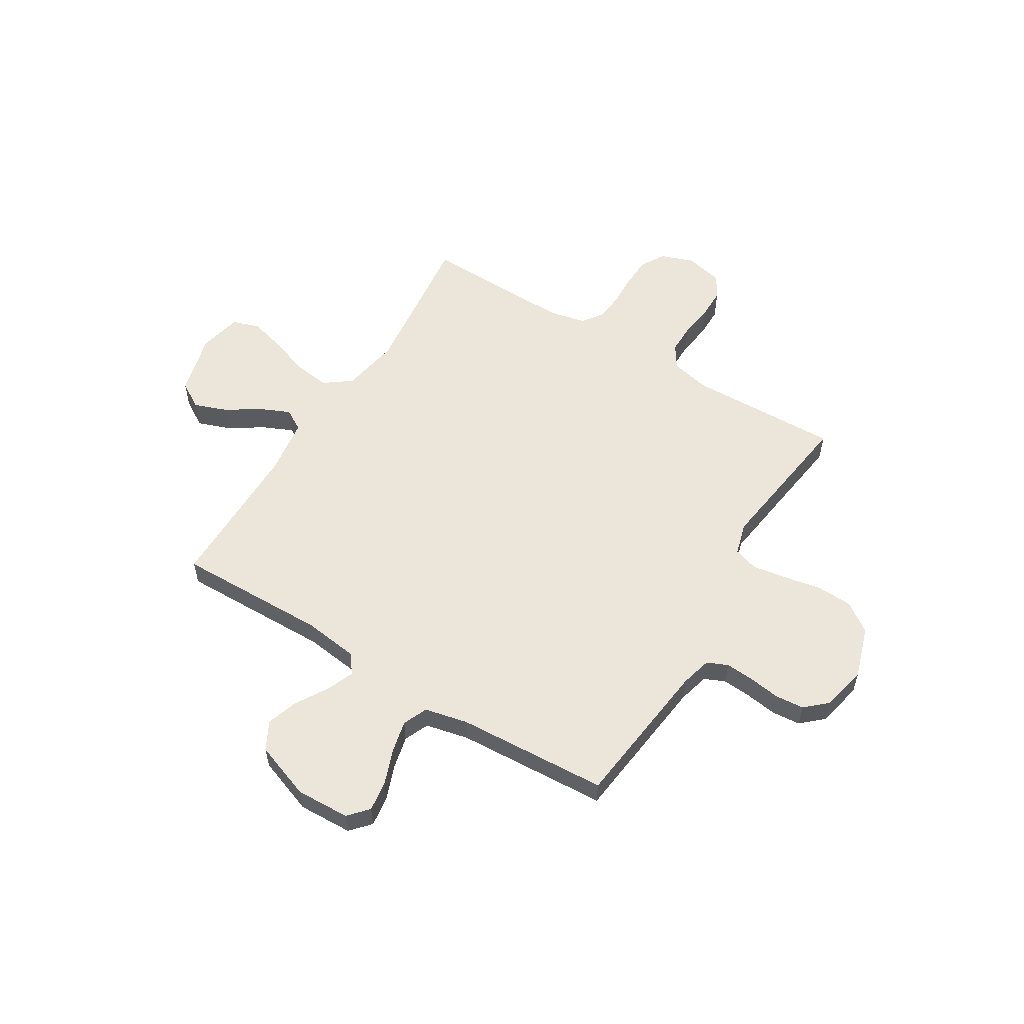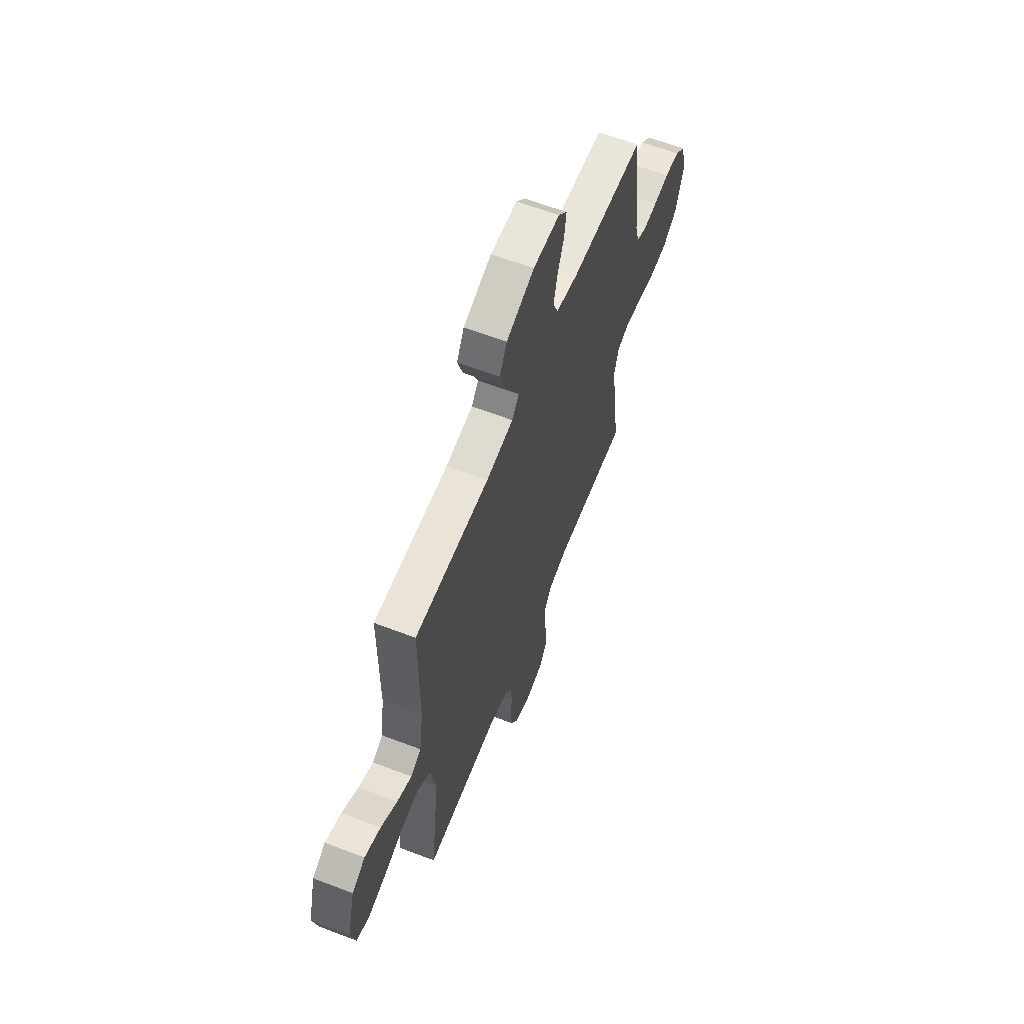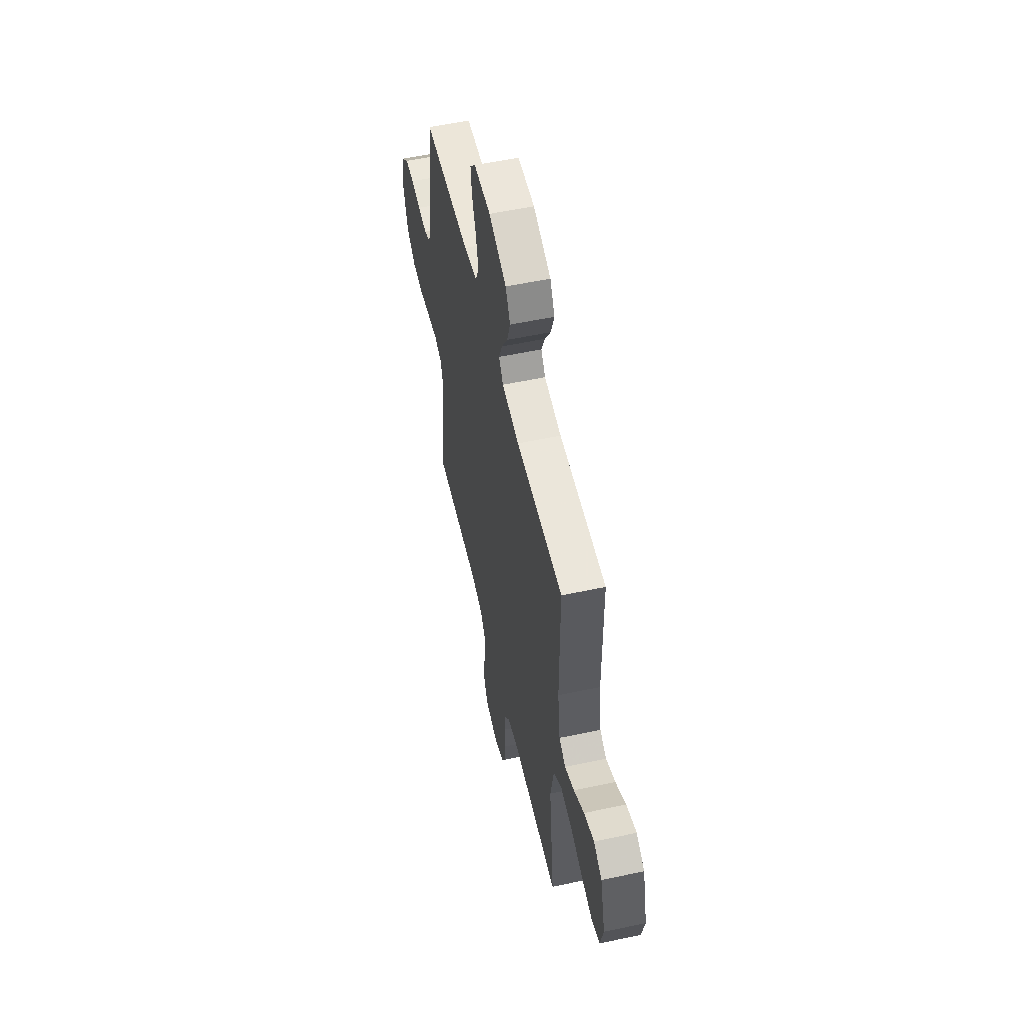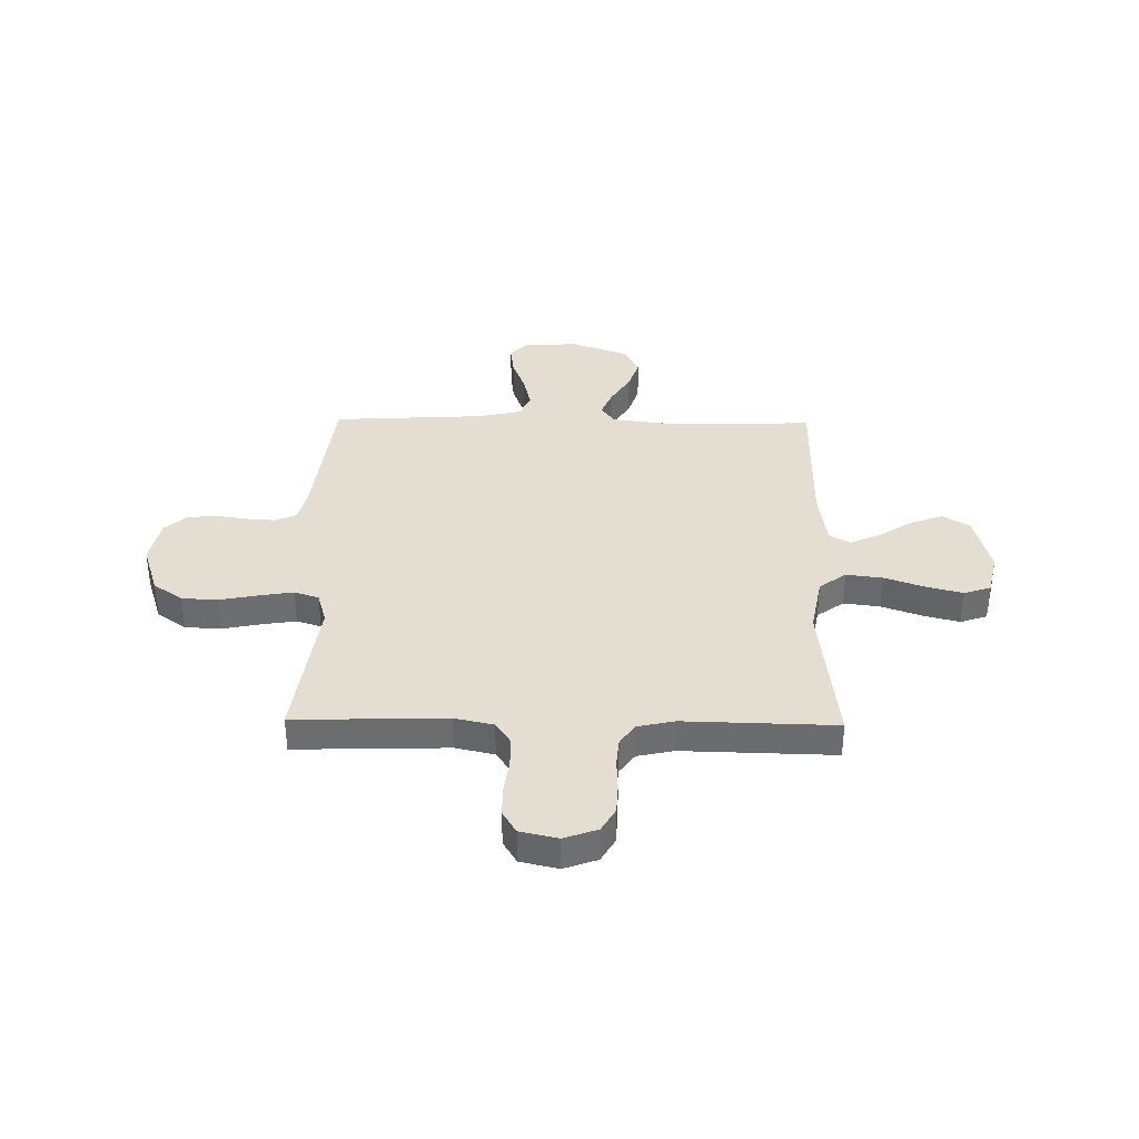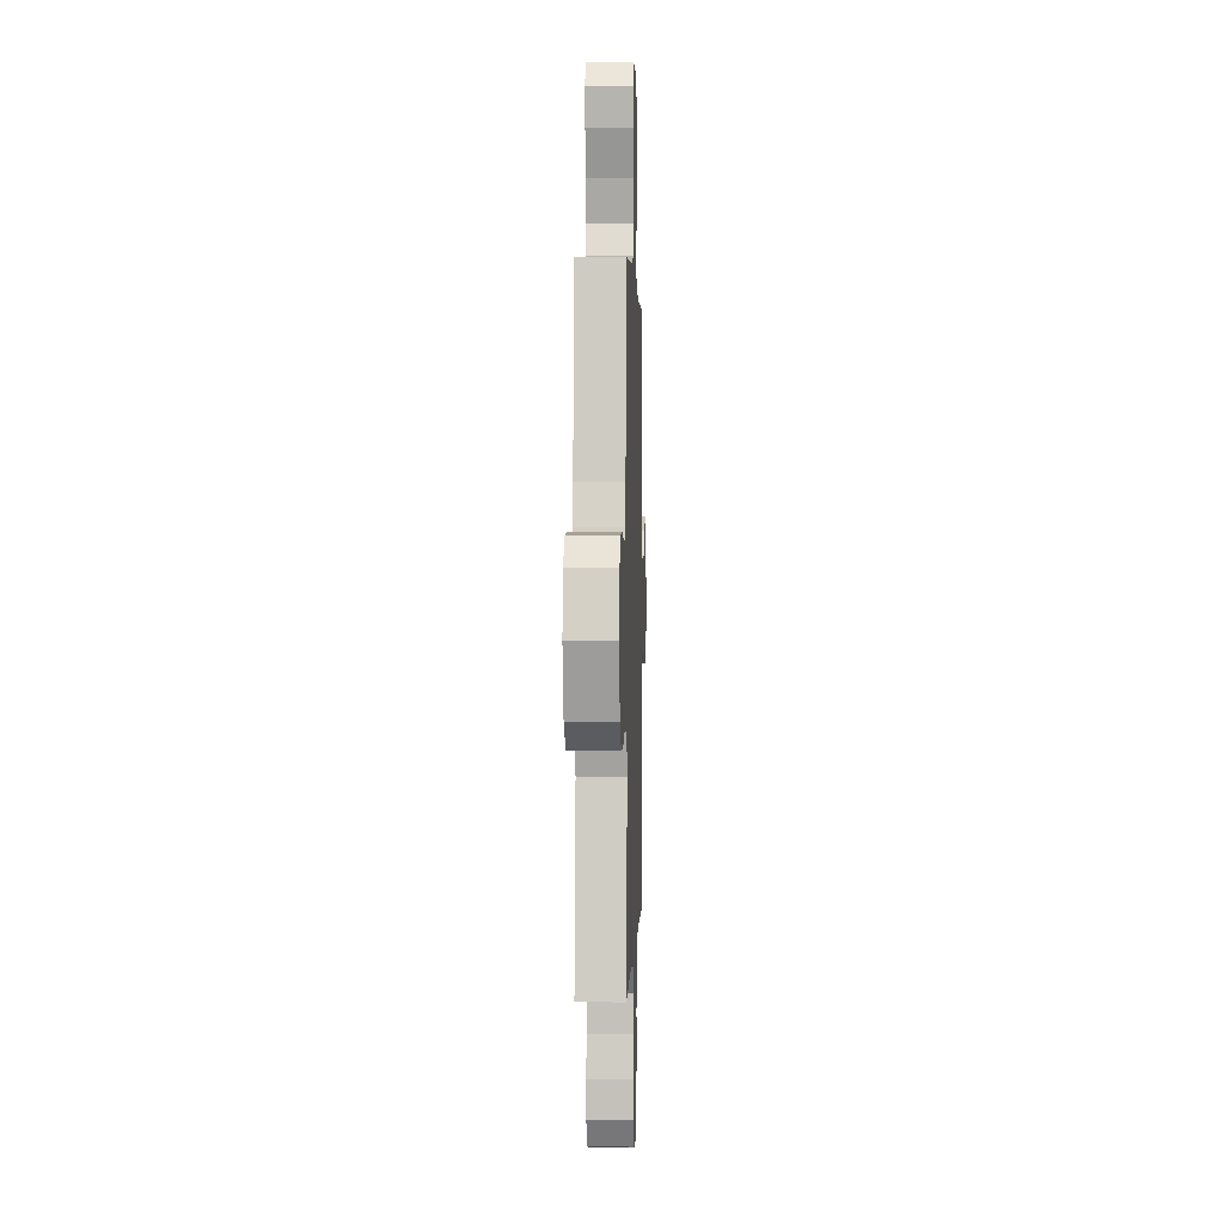
<metadata>
{"format":"obj","ext":"obj","renderer":"f3d","projection":"perspective","resolution":1024,"background":"white","views":[{"elev":56.4,"azim":31.5,"up":"+Y"},{"elev":62.2,"azim":-68.7,"up":"+Z"},{"elev":55.3,"azim":-102.7,"up":"+Z"},{"elev":36.2,"azim":-179.1,"up":"+Y"},{"elev":1.7,"azim":91.8,"up":"+Z"}]}
</metadata>
<code>
v 0.5 0.07 -0.5
v 0.2 0.07 -0.491
v 0.123 0.07 -0.508
v 0.093 0.07 -0.553
v 0.093 0.07 -0.613
v 0.102 0.07 -0.679
v 0.102 0.07 -0.74
v 0.075 0.07 -0.785
v 0 0.07 -0.802
v -0.066 0.07 -0.778
v -0.093 0.07 -0.731
v -0.096 0.07 -0.671
v -0.093 0.07 -0.608
v -0.098 0.07 -0.551
v -0.128 0.07 -0.509
v -0.2 0.07 -0.493
v -0.5 0.07 -0.5
v -0.465 0.07 -0.2
v -0.486 0.07 -0.085
v -0.539 0.07 -0.046
v -0.611 0.07 -0.055
v -0.69 0.07 -0.083
v -0.762 0.07 -0.102
v -0.815 0.07 -0.084
v -0.834 0.07 0
v -0.802 0.07 0.124
v -0.749 0.07 0.156
v -0.684 0.07 0.132
v -0.618 0.07 0.089
v -0.558 0.07 0.062
v -0.516 0.07 0.087
v -0.5 0.07 0.2
v -0.5 0.07 0.5
v -0.2 0.07 0.494
v -0.09 0.07 0.508
v -0.062 0.07 0.546
v -0.084 0.07 0.6
v -0.122 0.07 0.663
v -0.143 0.07 0.726
v -0.113 0.07 0.782
v 0 0.07 0.823
v 0.107 0.07 0.819
v 0.142 0.07 0.78
v 0.134 0.07 0.72
v 0.108 0.07 0.65
v 0.093 0.07 0.585
v 0.114 0.07 0.536
v 0.2 0.07 0.517
v 0.5 0.07 0.5
v 0.535 0.07 0.2
v 0.551 0.07 0.139
v 0.592 0.07 0.121
v 0.649 0.07 0.125
v 0.711 0.07 0.134
v 0.769 0.07 0.129
v 0.812 0.07 0.09
v 0.831 0.07 0
v 0.798 0.07 -0.102
v 0.74 0.07 -0.143
v 0.668 0.07 -0.146
v 0.593 0.07 -0.131
v 0.526 0.07 -0.12
v 0.477 0.07 -0.136
v 0.459 0.07 -0.2
v 0.5 0 -0.5
v 0.2 0 -0.491
v 0.123 0 -0.508
v 0.093 0 -0.553
v 0.093 0 -0.613
v 0.102 0 -0.679
v 0.102 0 -0.74
v 0.075 0 -0.785
v 0 0 -0.802
v -0.066 0 -0.778
v -0.093 0 -0.731
v -0.096 0 -0.671
v -0.093 0 -0.608
v -0.098 0 -0.551
v -0.128 0 -0.509
v -0.2 0 -0.493
v -0.5 0 -0.5
v -0.465 0 -0.2
v -0.486 0 -0.085
v -0.539 0 -0.046
v -0.611 0 -0.055
v -0.69 0 -0.083
v -0.762 0 -0.102
v -0.815 0 -0.084
v -0.834 0 0
v -0.802 0 0.124
v -0.749 0 0.156
v -0.684 0 0.132
v -0.618 0 0.089
v -0.558 0 0.062
v -0.516 0 0.087
v -0.5 0 0.2
v -0.5 0 0.5
v -0.2 0 0.494
v -0.09 0 0.508
v -0.062 0 0.546
v -0.084 0 0.6
v -0.122 0 0.663
v -0.143 0 0.726
v -0.113 0 0.782
v 0 0 0.823
v 0.107 0 0.819
v 0.142 0 0.78
v 0.134 0 0.72
v 0.108 0 0.65
v 0.093 0 0.585
v 0.114 0 0.536
v 0.2 0 0.517
v 0.5 0 0.5
v 0.535 0 0.2
v 0.551 0 0.139
v 0.592 0 0.121
v 0.649 0 0.125
v 0.711 0 0.134
v 0.769 0 0.129
v 0.812 0 0.09
v 0.831 0 0
v 0.798 0 -0.102
v 0.74 0 -0.143
v 0.668 0 -0.146
v 0.593 0 -0.131
v 0.526 0 -0.12
v 0.477 0 -0.136
v 0.459 0 -0.2
f 58 59 60 61
f 58 61 62
f 57 58 62
f 56 57 62 63
f 53 54 55 56
f 52 53 56 63
f 48 49 50
f 47 48 50 51
f 42 43 44 45
f 42 45 46
f 41 42 46
f 40 41 46
f 37 38 39 40
f 36 37 40 46
f 35 36 46 47
f 32 33 34
f 31 32 34 35
f 26 27 28 29
f 26 29 30
f 25 26 30
f 24 25 30
f 21 22 23 24
f 21 24 30
f 20 21 30 31
f 16 17 18
f 15 16 18 19
f 10 11 12 13
f 10 13 14
f 9 10 14
f 8 9 14
f 5 6 7 8
f 4 5 8 14
f 3 4 14 15
f 64 1 2
f 63 64 2 3
f 51 52 63 3
f 19 20 31 35
f 19 35 47 51
f 3 15 19 51
f 125 124 123 122
f 126 125 122
f 126 122 121
f 127 126 121 120
f 120 119 118 117
f 127 120 117 116
f 114 113 112
f 115 114 112 111
f 109 108 107 106
f 110 109 106
f 110 106 105
f 110 105 104
f 104 103 102 101
f 110 104 101 100
f 111 110 100 99
f 98 97 96
f 99 98 96 95
f 93 92 91 90
f 94 93 90
f 94 90 89
f 94 89 88
f 88 87 86 85
f 94 88 85
f 95 94 85 84
f 82 81 80
f 83 82 80 79
f 77 76 75 74
f 78 77 74
f 78 74 73
f 78 73 72
f 72 71 70 69
f 78 72 69 68
f 79 78 68 67
f 66 65 128
f 67 66 128 127
f 67 127 116 115
f 99 95 84 83
f 115 111 99 83
f 115 83 79 67
f 1 65 66 2
f 2 66 67 3
f 3 67 68 4
f 4 68 69 5
f 5 69 70 6
f 6 70 71 7
f 7 71 72 8
f 8 72 73 9
f 9 73 74 10
f 10 74 75 11
f 11 75 76 12
f 12 76 77 13
f 13 77 78 14
f 14 78 79 15
f 15 79 80 16
f 16 80 81 17
f 17 81 82 18
f 18 82 83 19
f 19 83 84 20
f 20 84 85 21
f 21 85 86 22
f 22 86 87 23
f 23 87 88 24
f 24 88 89 25
f 25 89 90 26
f 26 90 91 27
f 27 91 92 28
f 28 92 93 29
f 29 93 94 30
f 30 94 95 31
f 31 95 96 32
f 32 96 97 33
f 33 97 98 34
f 34 98 99 35
f 35 99 100 36
f 36 100 101 37
f 37 101 102 38
f 38 102 103 39
f 39 103 104 40
f 40 104 105 41
f 41 105 106 42
f 42 106 107 43
f 43 107 108 44
f 44 108 109 45
f 45 109 110 46
f 46 110 111 47
f 47 111 112 48
f 48 112 113 49
f 49 113 114 50
f 50 114 115 51
f 51 115 116 52
f 52 116 117 53
f 53 117 118 54
f 54 118 119 55
f 55 119 120 56
f 56 120 121 57
f 57 121 122 58
f 58 122 123 59
f 59 123 124 60
f 60 124 125 61
f 61 125 126 62
f 62 126 127 63
f 63 127 128 64
f 64 128 65 1

</code>
